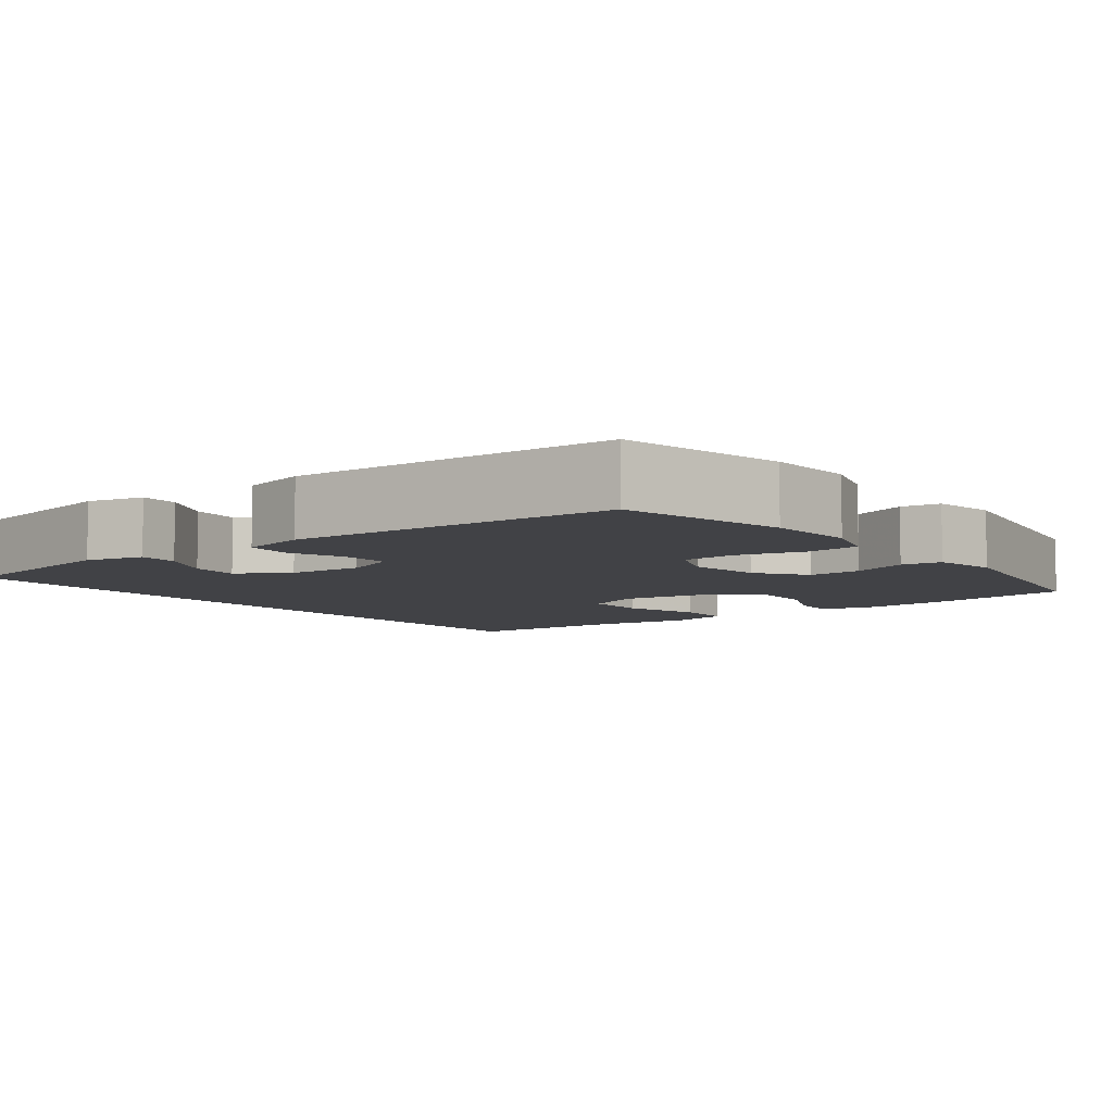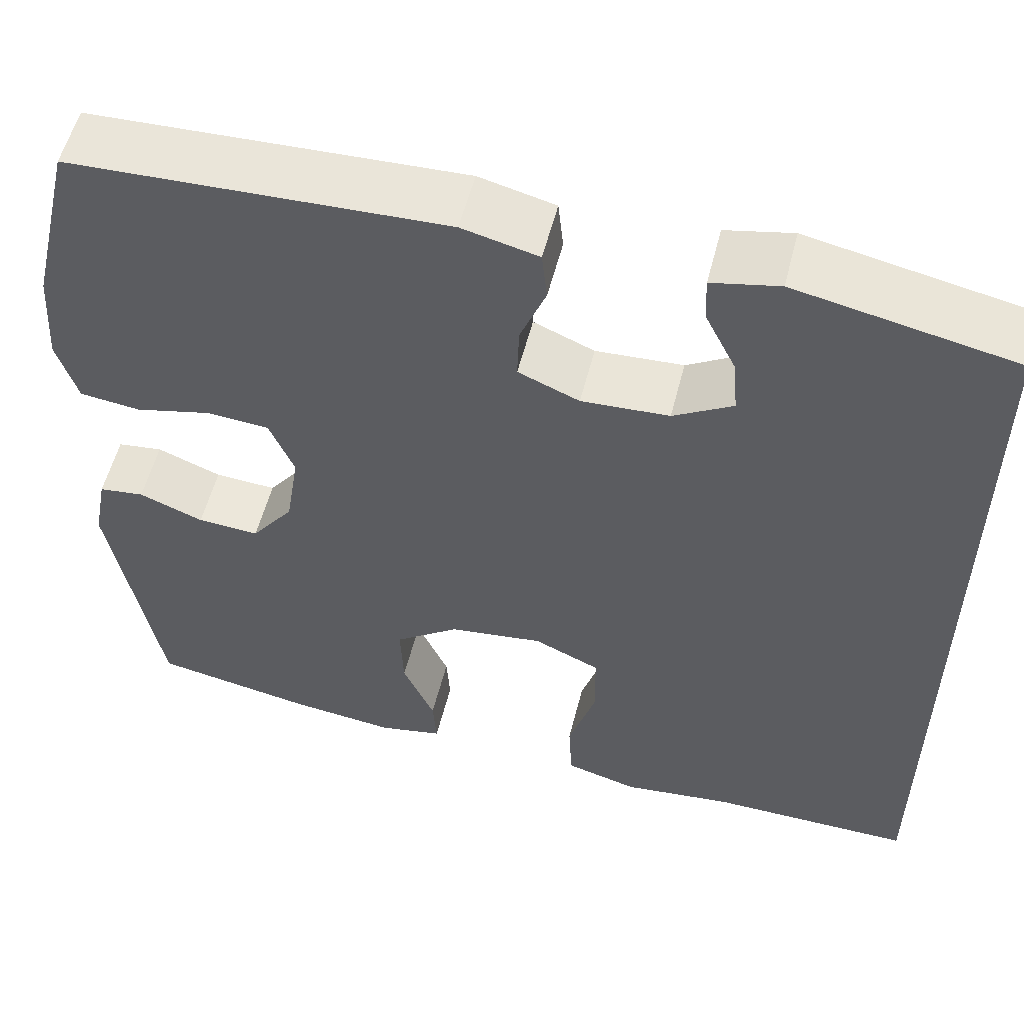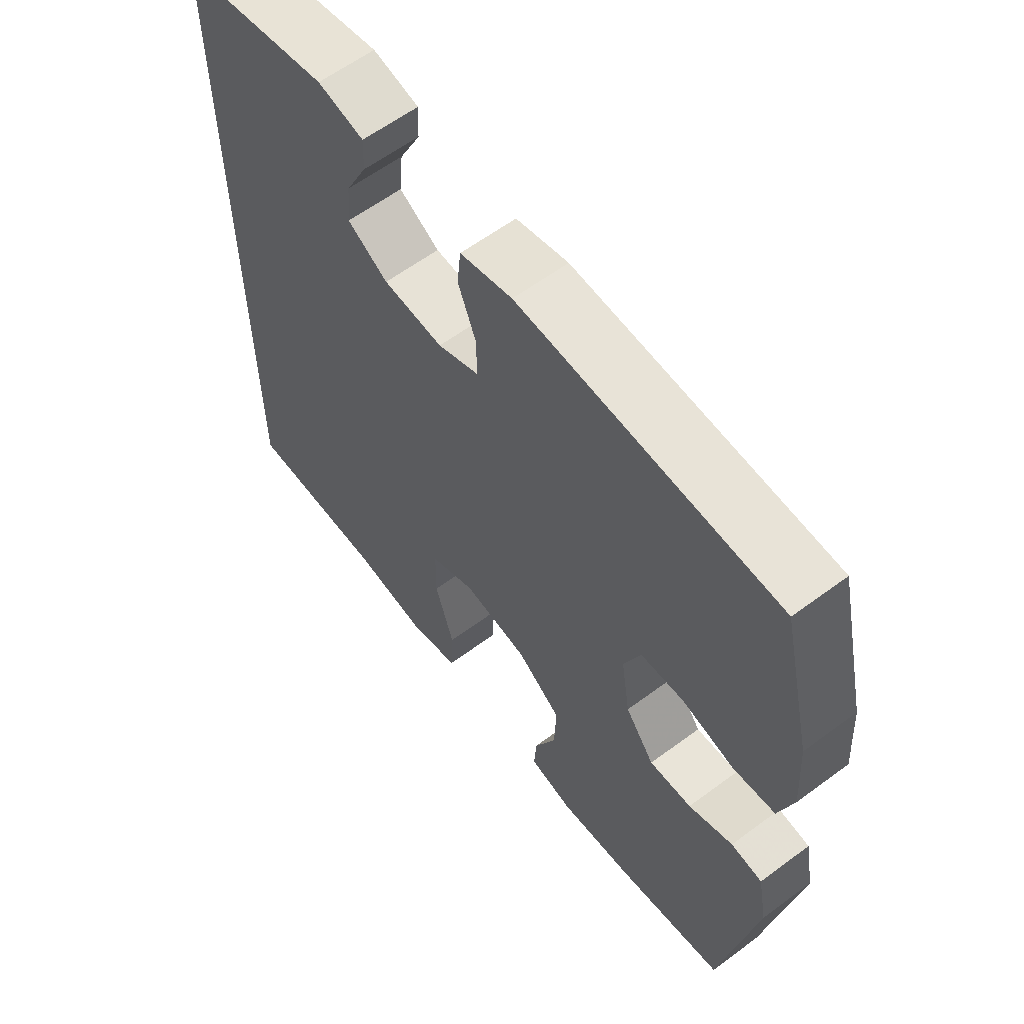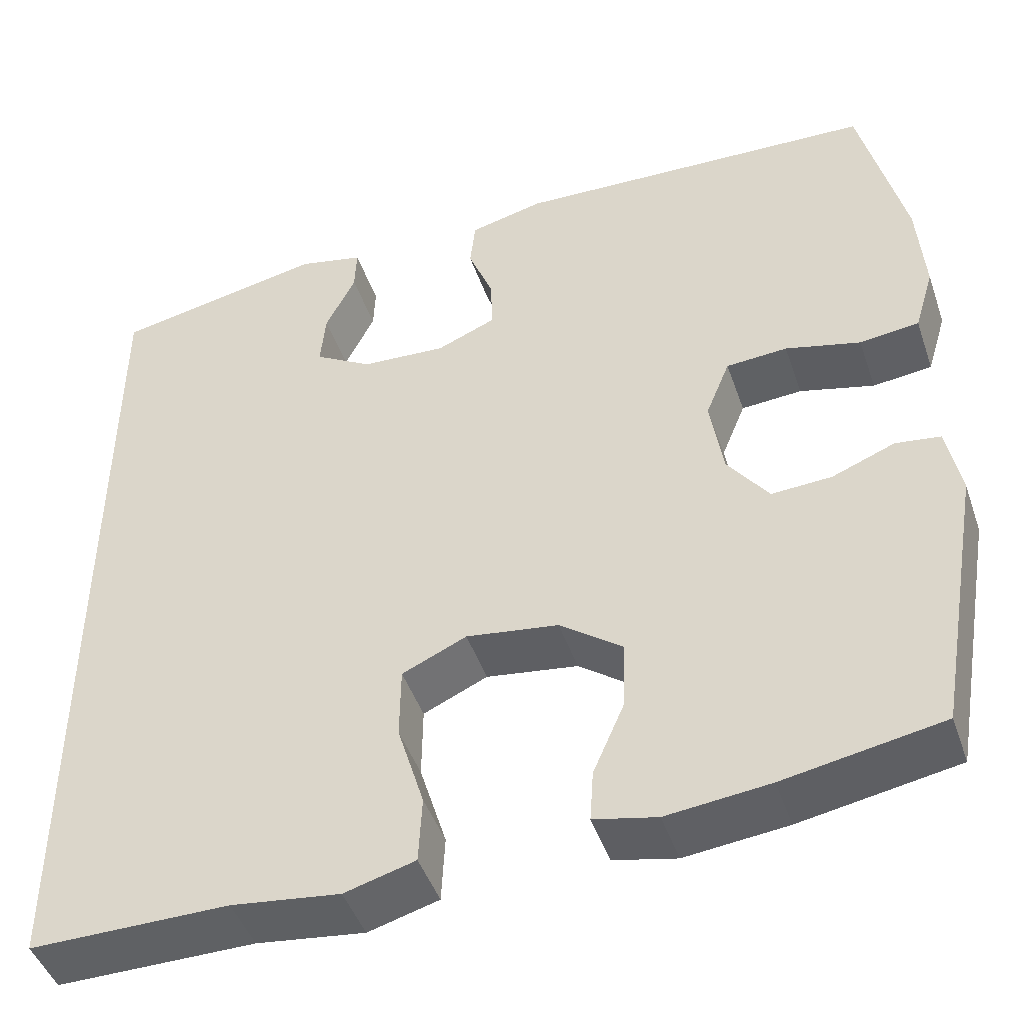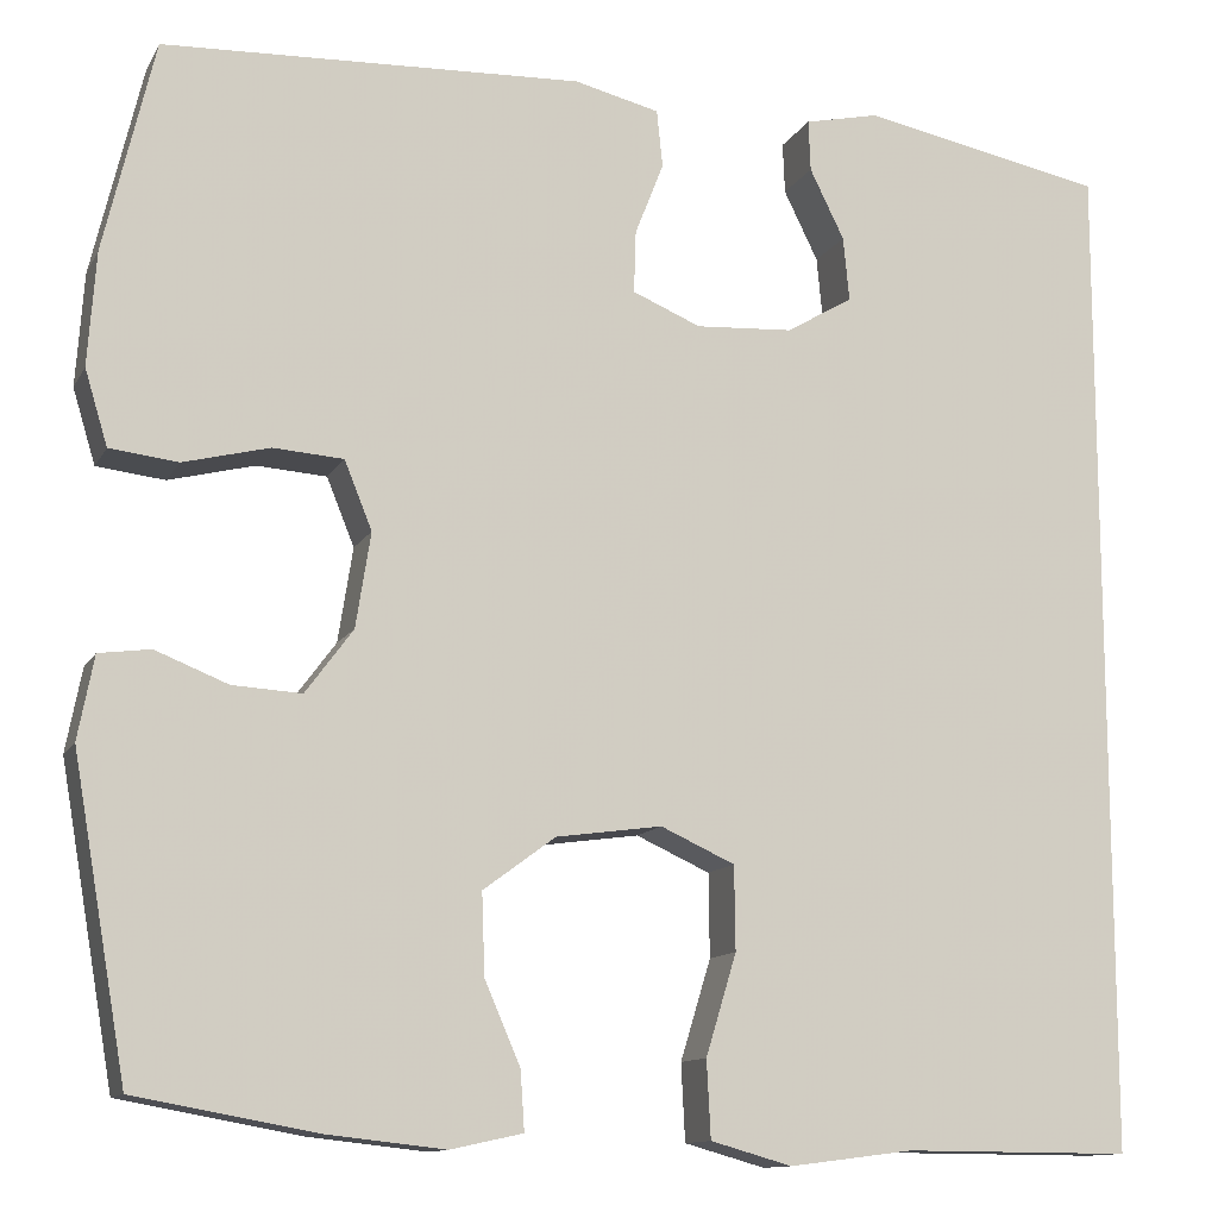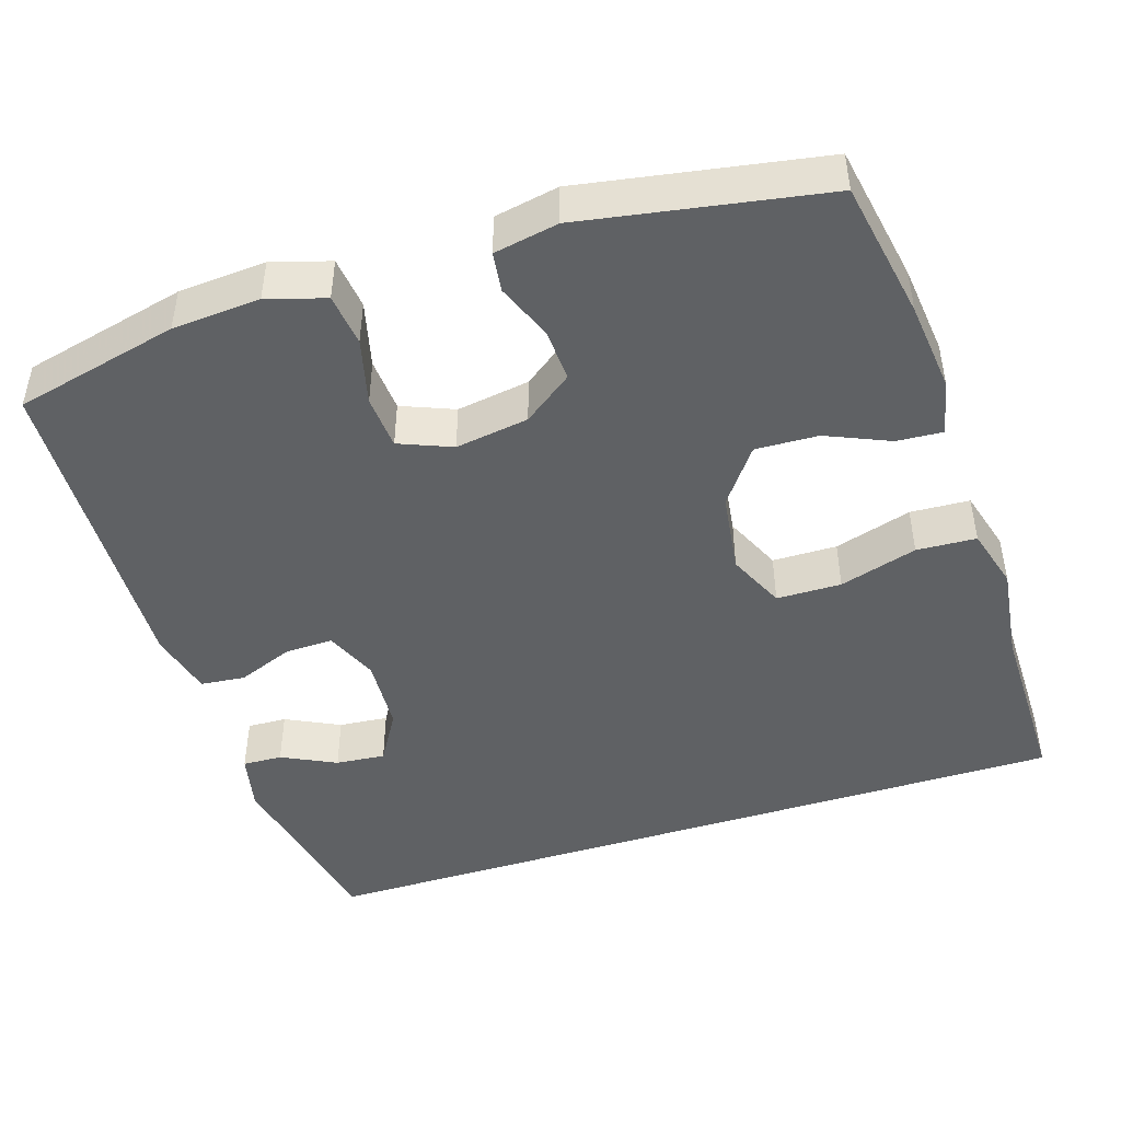
<metadata>
{"format":"obj","ext":"obj","renderer":"f3d","projection":"perspective","resolution":1024,"background":"white","views":[{"elev":-6.7,"azim":37.1,"up":"+Y"},{"elev":55.7,"azim":-165.8,"up":"+Z"},{"elev":61.0,"azim":52.9,"up":"+Z"},{"elev":-46.0,"azim":18.7,"up":"+Z"},{"elev":-12.1,"azim":161.0,"up":"+Z"},{"elev":-45.9,"azim":107.8,"up":"+Y"}]}
</metadata>
<code>
v 0.5 0.07 -0.5
v 0.317 0.07 -0.533
v 0.198 0.07 -0.546
v 0.125 0.07 -0.53
v 0.129 0.07 -0.47
v 0.165 0.07 -0.387
v 0.168 0.07 -0.305
v 0.095 0.07 -0.251
v -0.012 0.07 -0.236
v -0.087 0.07 -0.27
v -0.088 0.07 -0.355
v -0.057 0.07 -0.457
v -0.061 0.07 -0.535
v -0.143 0.07 -0.558
v -0.269 0.07 -0.542
v -0.5 0.07 -0.543
v -0.5 0.07 0.475
v -0.253 0.07 0.524
v -0.177 0.07 0.507
v -0.179 0.07 0.455
v -0.214 0.07 0.384
v -0.22 0.07 0.319
v -0.153 0.07 0.279
v -0.054 0.07 0.273
v 0.015 0.07 0.302
v 0.013 0.07 0.365
v -0.016 0.07 0.439
v -0.01 0.07 0.497
v 0.076 0.07 0.518
v 0.5 0.07 0.5
v 0.551 0.07 0.285
v 0.559 0.07 0.17
v 0.536 0.07 0.094
v 0.467 0.07 0.086
v 0.38 0.07 0.108
v 0.309 0.07 0.103
v 0.281 0.07 0.034
v 0.296 0.07 -0.062
v 0.344 0.07 -0.127
v 0.414 0.07 -0.123
v 0.487 0.07 -0.094
v 0.539 0.07 -0.101
v 0.555 0.07 -0.185
v 0.5 0 -0.5
v 0.317 0 -0.533
v 0.198 0 -0.546
v 0.125 0 -0.53
v 0.129 0 -0.47
v 0.165 0 -0.387
v 0.168 0 -0.305
v 0.095 0 -0.251
v -0.012 0 -0.236
v -0.087 0 -0.27
v -0.088 0 -0.355
v -0.057 0 -0.457
v -0.061 0 -0.535
v -0.143 0 -0.558
v -0.269 0 -0.542
v -0.5 0 -0.543
v -0.5 0 0.475
v -0.253 0 0.524
v -0.177 0 0.507
v -0.179 0 0.455
v -0.214 0 0.384
v -0.22 0 0.319
v -0.153 0 0.279
v -0.054 0 0.273
v 0.015 0 0.302
v 0.013 0 0.365
v -0.016 0 0.439
v -0.01 0 0.497
v 0.076 0 0.518
v 0.5 0 0.5
v 0.551 0 0.285
v 0.559 0 0.17
v 0.536 0 0.094
v 0.467 0 0.086
v 0.38 0 0.108
v 0.309 0 0.103
v 0.281 0 0.034
v 0.296 0 -0.062
v 0.344 0 -0.127
v 0.414 0 -0.123
v 0.487 0 -0.094
v 0.539 0 -0.101
v 0.555 0 -0.185
f 40 41 42 43
f 39 40 43 1
f 38 39 1 2
f 37 38 2 3
f 32 33 34 35
f 32 35 36
f 31 32 36
f 30 31 36
f 29 30 36
f 26 27 28 29
f 25 26 29 36
f 24 25 36 37
f 18 19 20 21
f 18 21 22
f 15 16 17 18
f 15 18 22
f 14 15 22 23
f 11 12 13 14
f 10 11 14 23
f 3 4 5 6
f 3 6 7
f 37 3 7
f 24 37 7 8
f 9 10 23 24
f 8 9 24
f 86 85 84 83
f 44 86 83 82
f 45 44 82 81
f 46 45 81 80
f 78 77 76 75
f 79 78 75
f 79 75 74
f 79 74 73
f 79 73 72
f 72 71 70 69
f 79 72 69 68
f 80 79 68 67
f 64 63 62 61
f 65 64 61
f 61 60 59 58
f 65 61 58
f 66 65 58 57
f 57 56 55 54
f 66 57 54 53
f 49 48 47 46
f 50 49 46
f 50 46 80
f 51 50 80 67
f 67 66 53 52
f 67 52 51
f 1 44 45 2
f 2 45 46 3
f 3 46 47 4
f 4 47 48 5
f 5 48 49 6
f 6 49 50 7
f 7 50 51 8
f 8 51 52 9
f 9 52 53 10
f 10 53 54 11
f 11 54 55 12
f 12 55 56 13
f 13 56 57 14
f 14 57 58 15
f 15 58 59 16
f 16 59 60 17
f 17 60 61 18
f 18 61 62 19
f 19 62 63 20
f 20 63 64 21
f 21 64 65 22
f 22 65 66 23
f 23 66 67 24
f 24 67 68 25
f 25 68 69 26
f 26 69 70 27
f 27 70 71 28
f 28 71 72 29
f 29 72 73 30
f 30 73 74 31
f 31 74 75 32
f 32 75 76 33
f 33 76 77 34
f 34 77 78 35
f 35 78 79 36
f 36 79 80 37
f 37 80 81 38
f 38 81 82 39
f 39 82 83 40
f 40 83 84 41
f 41 84 85 42
f 42 85 86 43
f 43 86 44 1

</code>
